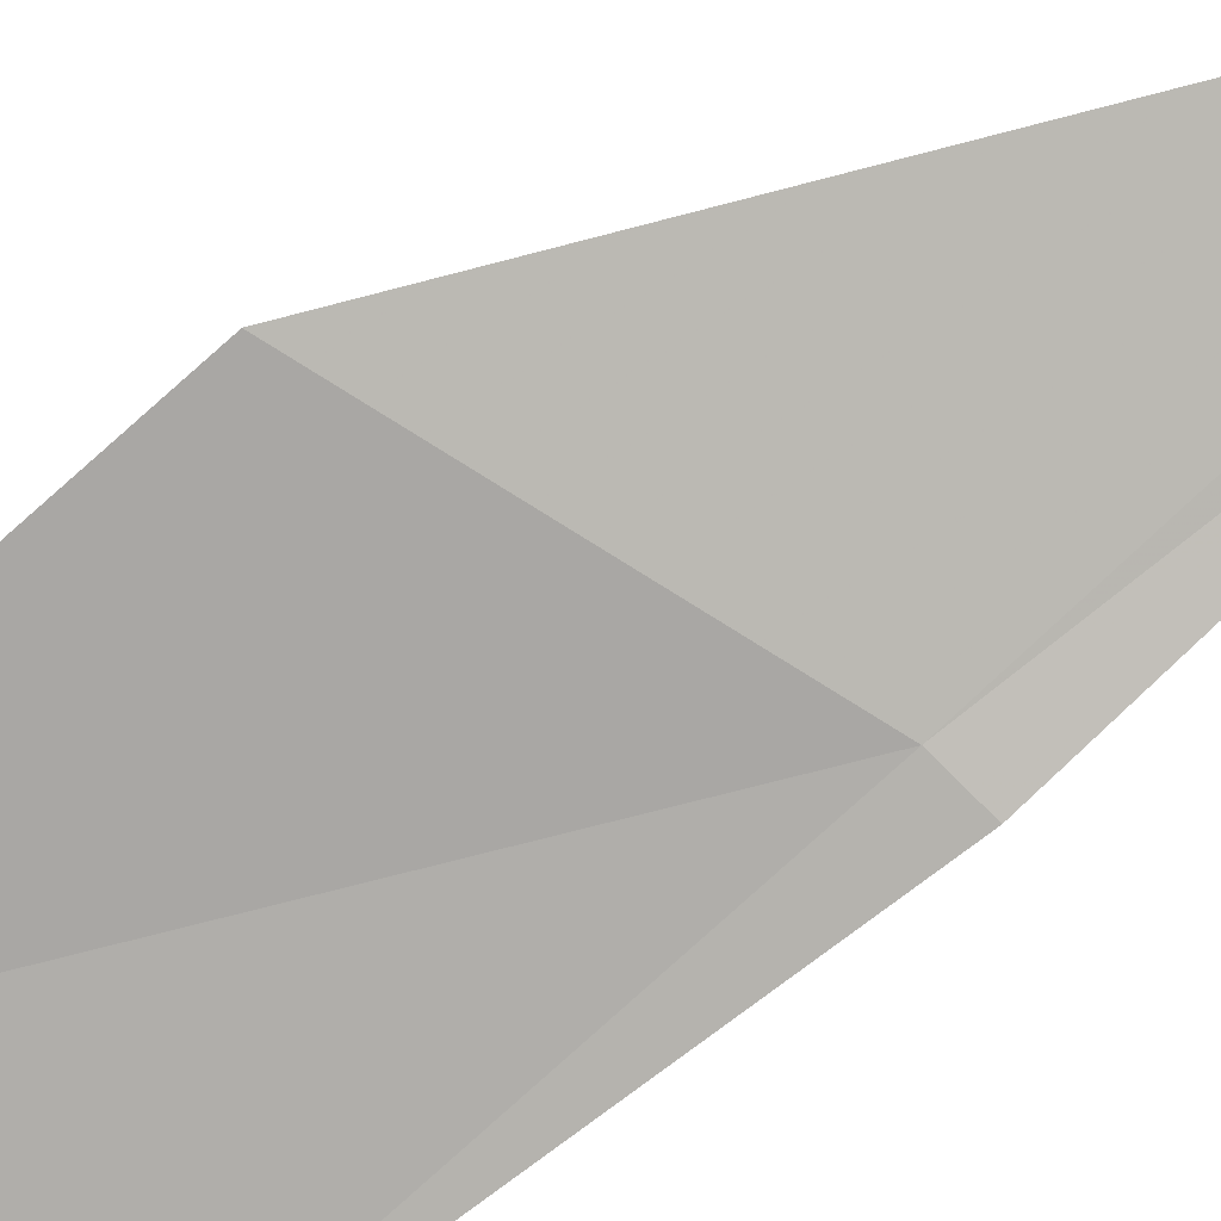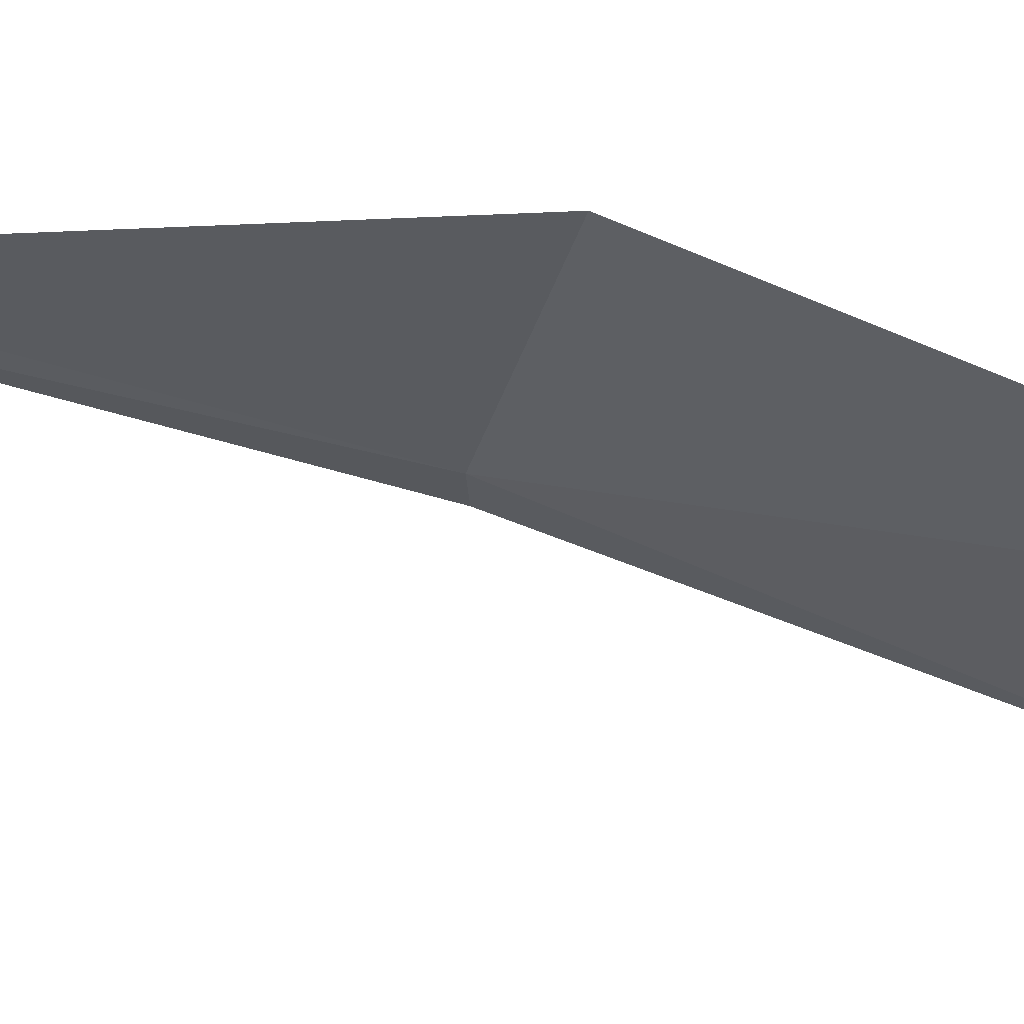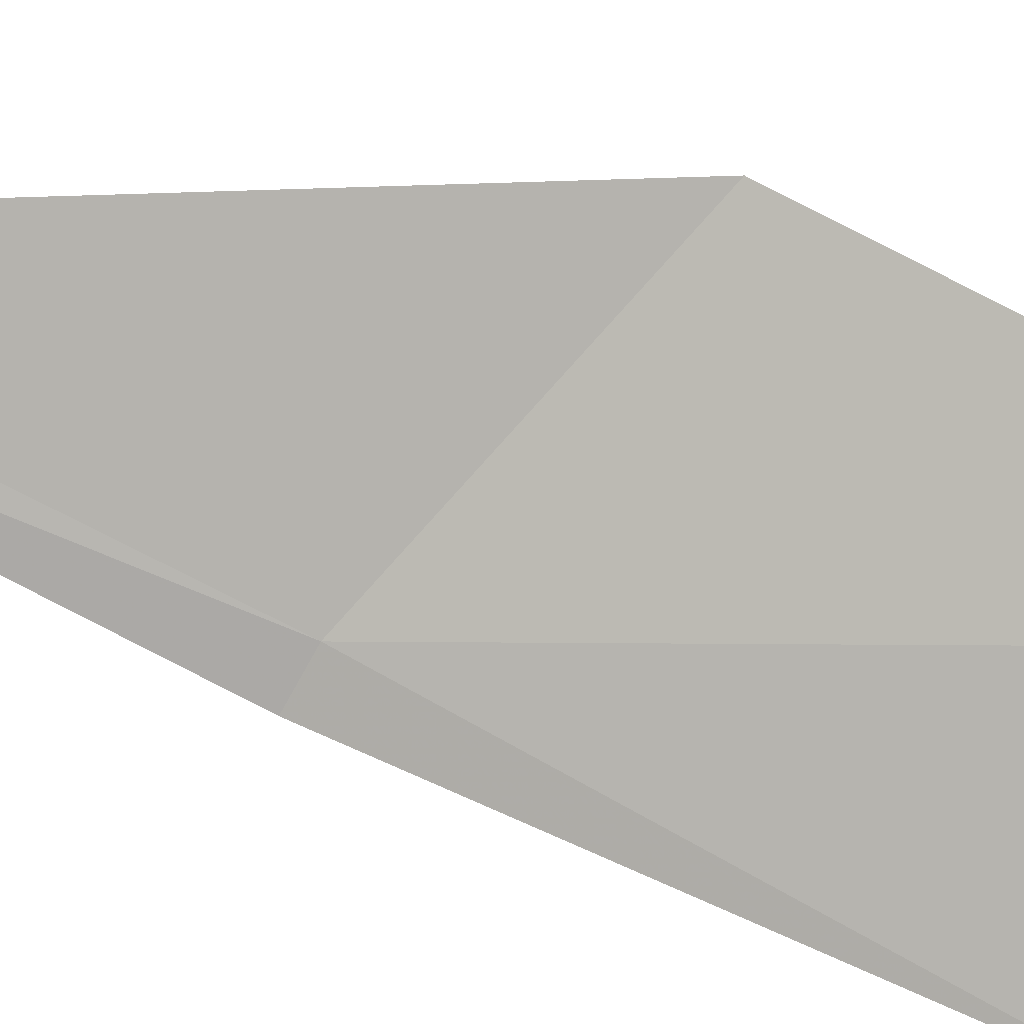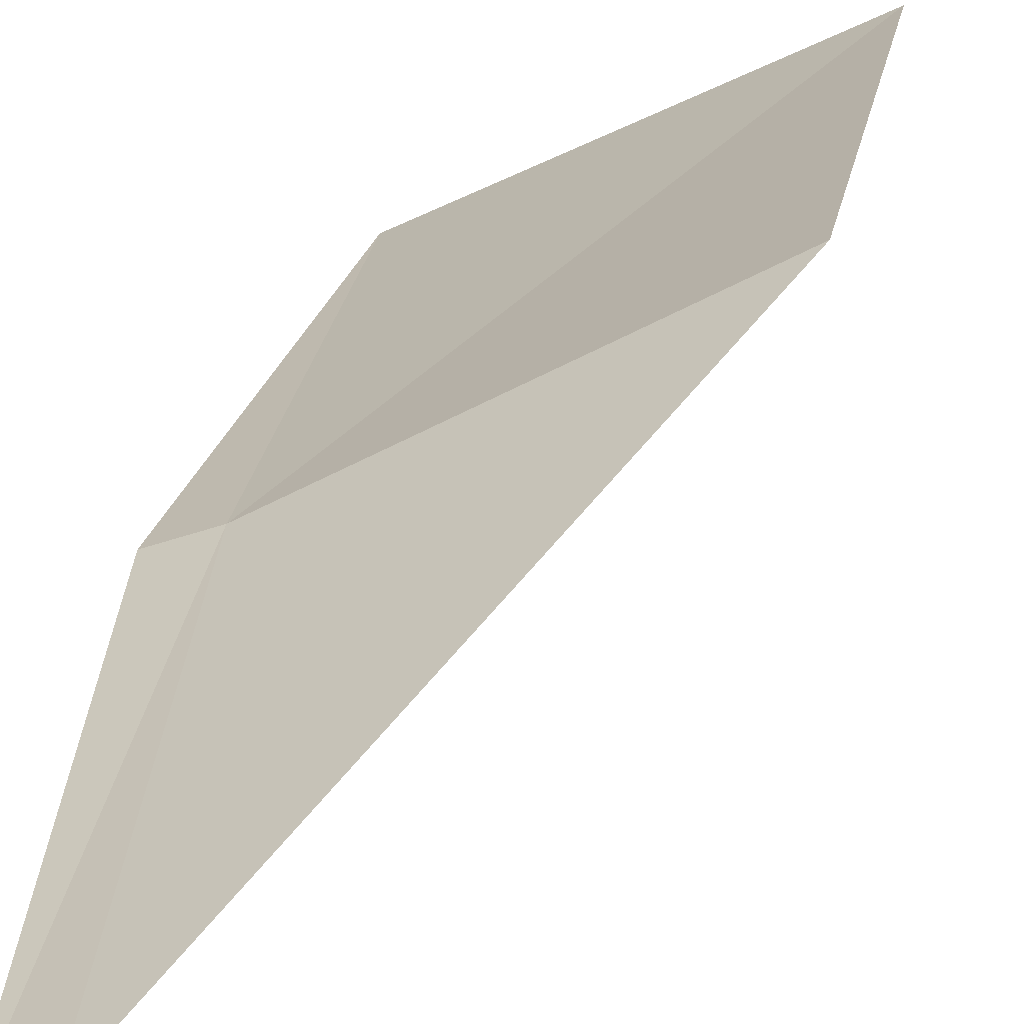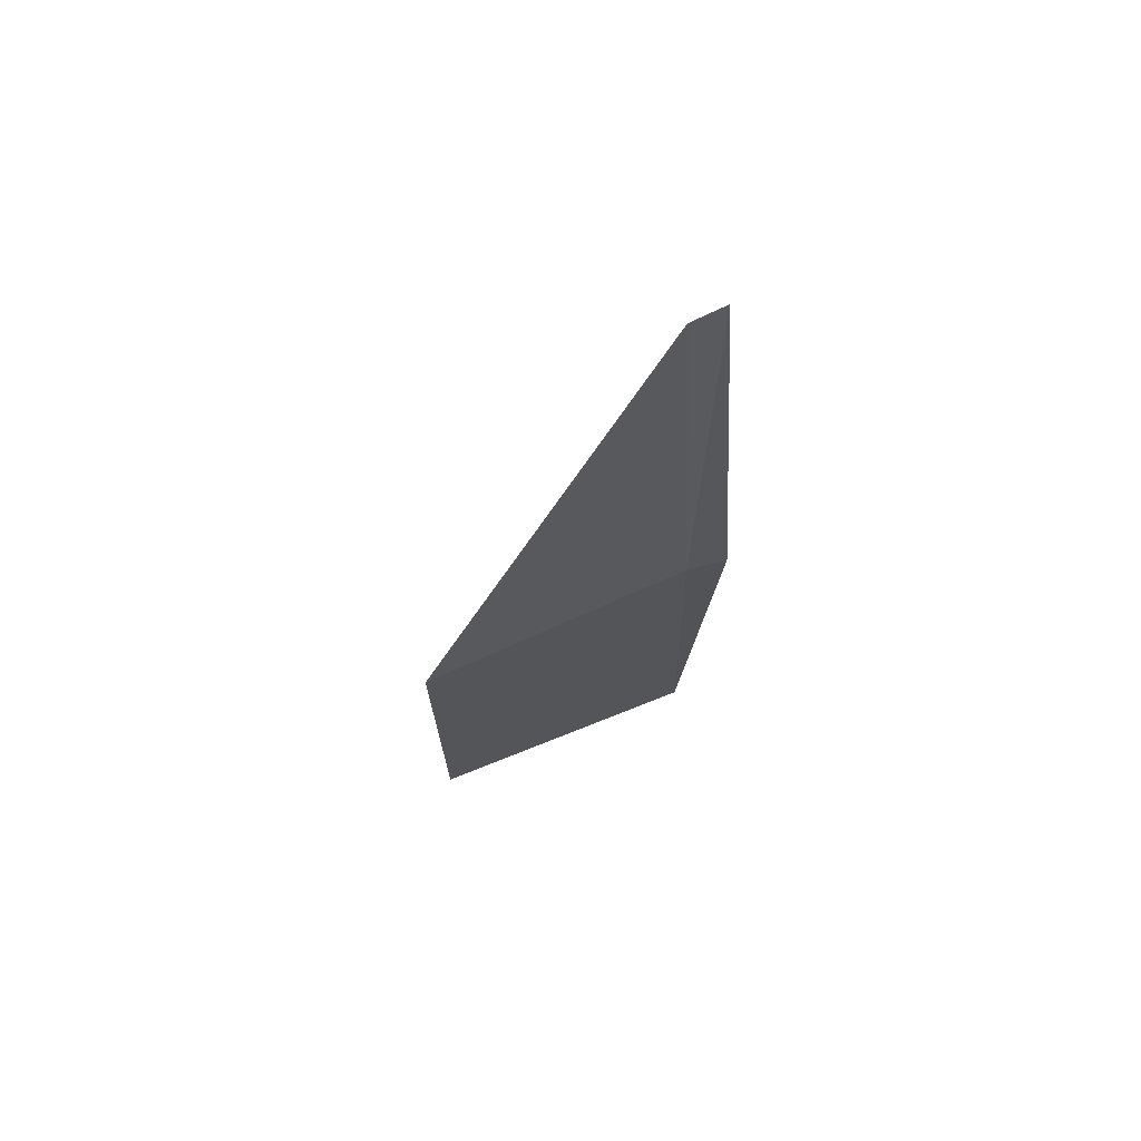
<metadata>
{"format":"obj","ext":"obj","renderer":"f3d","projection":"perspective","resolution":1024,"background":"white","views":[{"elev":69.4,"azim":-129.2,"up":"+Y"},{"elev":-3.5,"azim":102.3,"up":"+Y"},{"elev":-52.8,"azim":69.1,"up":"+Y"},{"elev":42.2,"azim":5.8,"up":"+Y"},{"elev":48.7,"azim":-172.2,"up":"+Z"}]}
</metadata>
<code>
v 19.78 15.6 4.524
v 19.78 15.63 4.656
v 19.86 15.62 4.49
v 19.77 15.63 4.66
v 19.77 15.59 4.526
v 19.87 15.57 4.358
v 19.79 15.54 4.396
f 1 3 2
f 1 2 4
f 1 4 5
f 1 6 3
f 1 7 6
f 1 5 7

</code>
